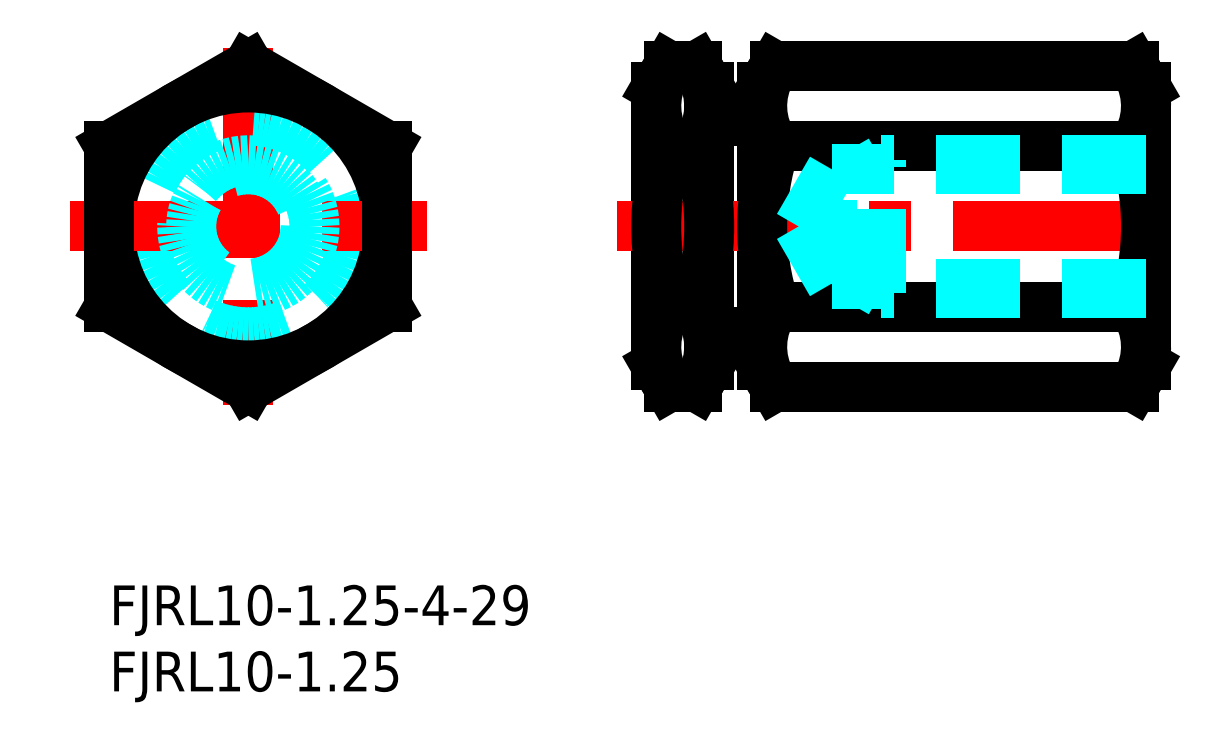
<metadata>
{"format":"dxf","ext":"dxf","renderer":"ezdxf+matplotlib","layout":"modelspace","background":"white","min_lineweight":24,"dpi":150}
</metadata>
<code>
0
SECTION
2
ENTITIES
0
INSERT
8
MSM_CONTINUOUS
2
*U17
10
0
20
0
30
0
0
INSERT
8
MSM_CONTINUOUS
2
*U18
10
0
20
0
30
0
0
LINE
8
MSM_CENTER
10
10.5
20
40.62
30
0
11
10.5
21
13.62
31
0
0
CIRCLE
8
MSM_DASHED
10
10.5
20
27.12
30
0
40
8
0
CIRCLE
8
MSM_CONTINUOUS
10
10.5
20
27.12
30
0
40
10.5
0
LINE
8
MSM_CONTINUOUS
10
10.5
20
39.25
30
0
11
21
21
33.19
31
0
0
LINE
8
MSM_CONTINUOUS
10
10.5
20
39.25
30
0
11
6e-16
21
33.19
31
0
0
LINE
8
MSM_CENTER
10
-3
20
27.12
30
0
11
24
21
27.12
31
0
0
LINE
8
MSM_CONTINUOUS
10
10.5
20
15
30
0
11
6e-16
21
21.06
31
0
0
LINE
8
MSM_CONTINUOUS
10
6e-16
20
33.19
30
0
11
6e-16
21
21.06
31
0
0
LINE
8
MSM_CONTINUOUS
10
21
20
21.06
30
0
11
10.5
21
15
31
0
0
LINE
8
MSM_CONTINUOUS
10
21
20
33.19
30
0
11
21
21
21.06
31
0
0
LINE
8
MSM_CONTINUOUS
10
5.25
20
36.22
30
0
11
5.25
21
36.22
31
0
0
ARC
8
MSM_CONTINUOUS
10
40.06
20
36.22
30
0
40
5.25
50
324.7
51
30
0
ARC
8
MSM_CONTINUOUS
10
46.56
20
36.22
30
0
40
5.25
50
150
51
215.3
0
ARC
8
MSM_CONTINUOUS
10
73.06
20
36.22
30
0
40
5.25
50
324.7
51
30
0
ARC
8
MSM_CONTINUOUS
10
54.56
20
36.22
30
0
40
5.25
50
150
51
215.3
0
LINE
8
MSM_CONTINUOUS
10
41.31
20
37.62
30
0
11
41.31
21
16.62
31
0
0
LINE
8
MSM_CONTINUOUS
10
45.31
20
37.62
30
0
11
45.31
21
16.62
31
0
0
LINE
8
MSM_CONTINUOUS
10
49.31
20
37.62
30
0
11
49.31
21
16.62
31
0
0
LINE
8
MSM_CONTINUOUS
10
78.31
20
37.62
30
0
11
78.31
21
16.62
31
0
0
LINE
8
MSM_CENTER
10
38.31
20
27.12
30
0
11
81.31
21
27.12
31
0
0
LINE
8
MSM_CONTINUOUS
10
50.28
20
33.19
30
0
11
77.35
21
33.19
31
0
0
LINE
8
MSM_CONTINUOUS
10
50.28
20
21.06
30
0
11
77.35
21
21.06
31
0
0
LINE
8
MSM_CONTINUOUS
10
50.25
20
15
30
0
11
77.38
21
15
31
0
0
ARC
8
MSM_CONTINUOUS
10
40.06
20
18.03
30
0
40
5.25
50
330
51
35.26
0
ARC
8
MSM_CONTINUOUS
10
46.56
20
18.03
30
0
40
5.25
50
144.7
51
210
0
ARC
8
MSM_CONTINUOUS
10
54.56
20
18.03
30
0
40
5.25
50
144.7
51
210
0
LINE
8
MSM_CONTINUOUS
10
44.38
20
15
30
0
11
45.31
21
16.62
31
0
0
LINE
8
MSM_CONTINUOUS
10
42.25
20
15
30
0
11
44.38
21
15
31
0
0
LINE
8
MSM_CONTINUOUS
10
42.25
20
15
30
0
11
41.31
21
16.62
31
0
0
LINE
8
MSM_CONTINUOUS
10
50.25
20
15
30
0
11
49.31
21
16.62
31
0
0
ARC
8
MSM_CONTINUOUS
10
25.76
20
27.12
30
0
40
19.55
50
341.9
51
18.06
0
ARC
8
MSM_CONTINUOUS
10
60.87
20
27.12
30
0
40
19.55
50
161.9
51
198.1
0
LINE
8
MSM_CONTINUOUS
10
42.28
20
21.06
30
0
11
44.35
21
21.06
31
0
0
LINE
8
MSM_CONTINUOUS
10
42.28
20
33.19
30
0
11
44.35
21
33.19
31
0
0
ARC
8
MSM_CONTINUOUS
10
68.87
20
27.12
30
0
40
19.55
50
161.9
51
198.1
0
LINE
8
MSM_CONTINUOUS
10
45.81
20
19.12
30
0
11
48.81
21
19.12
31
0
0
ARC
8
MSM_CONTINUOUS
10
73.06
20
18.03
30
0
40
5.25
50
330
51
35.26
0
LINE
8
MSM_CONTINUOUS
10
77.38
20
15
30
0
11
78.31
21
16.62
31
0
0
ARC
8
MSM_CONTINUOUS
10
58.76
20
27.12
30
0
40
19.55
50
341.9
51
18.06
0
LINE
8
MSM_CONTINUOUS
10
50.25
20
39.25
30
0
11
77.38
21
39.25
31
0
0
LINE
8
MSM_CONTINUOUS
10
44.38
20
39.25
30
0
11
45.31
21
37.62
31
0
0
LINE
8
MSM_CONTINUOUS
10
42.25
20
39.25
30
0
11
41.31
21
37.62
31
0
0
LINE
8
MSM_CONTINUOUS
10
42.25
20
39.25
30
0
11
44.38
21
39.25
31
0
0
LINE
8
MSM_CONTINUOUS
10
45.81
20
35.12
30
0
11
48.81
21
35.12
31
0
0
LINE
8
MSM_CONTINUOUS
10
50.25
20
39.25
30
0
11
49.31
21
37.62
31
0
0
LINE
8
MSM_CONTINUOUS
10
77.38
20
39.25
30
0
11
78.31
21
37.62
31
0
0
CIRCLE
8
MSM_DASHED
10
10.5
20
27.12
30
0
40
4.324
0
CIRCLE
8
MSM_DASHED
10
10.5
20
27.12
30
0
40
5
0
ARC
8
MSM_CONTINUOUS
10
45.81
20
18.62
30
0
40
0.5
50
90
51
180
0
ARC
8
MSM_CONTINUOUS
10
48.81
20
18.62
30
0
40
0.5
50
0
51
90
0
ARC
8
MSM_CONTINUOUS
10
45.81
20
35.62
30
0
40
0.5
50
180
51
270
0
ARC
8
MSM_CONTINUOUS
10
48.81
20
35.62
30
0
40
0.5
50
270
51
0
0
LINE
8
MSM_DASHED
10
78.31
20
32.12
30
0
11
58.31
21
32.12
31
0
0
LINE
8
MSM_DASHED
10
78.31
20
31.45
30
0
11
54.56
21
31.45
31
0
0
LINE
8
MSM_DASHED
10
58.31
20
22.12
30
0
11
58.31
21
32.12
31
0
0
LINE
8
MSM_DASHED
10
54.56
20
22.8
30
0
11
54.56
21
31.45
31
0
0
LINE
8
MSM_DASHED
10
54.56
20
31.45
30
0
11
52.07
21
27.12
31
0
0
LINE
8
MSM_DASHED
10
58.31
20
32.12
30
0
11
57.14
21
31.45
31
0
0
LINE
8
MSM_DASHED
10
78.31
20
22.8
30
0
11
54.56
21
22.8
31
0
0
LINE
8
MSM_DASHED
10
78.31
20
22.12
30
0
11
58.31
21
22.12
31
0
0
LINE
8
MSM_DASHED
10
58.31
20
22.12
30
0
11
57.14
21
22.8
31
0
0
LINE
8
MSM_DASHED
10
54.56
20
22.8
30
0
11
52.07
21
27.12
31
0
0
ENDSEC
0
EOF

</code>
